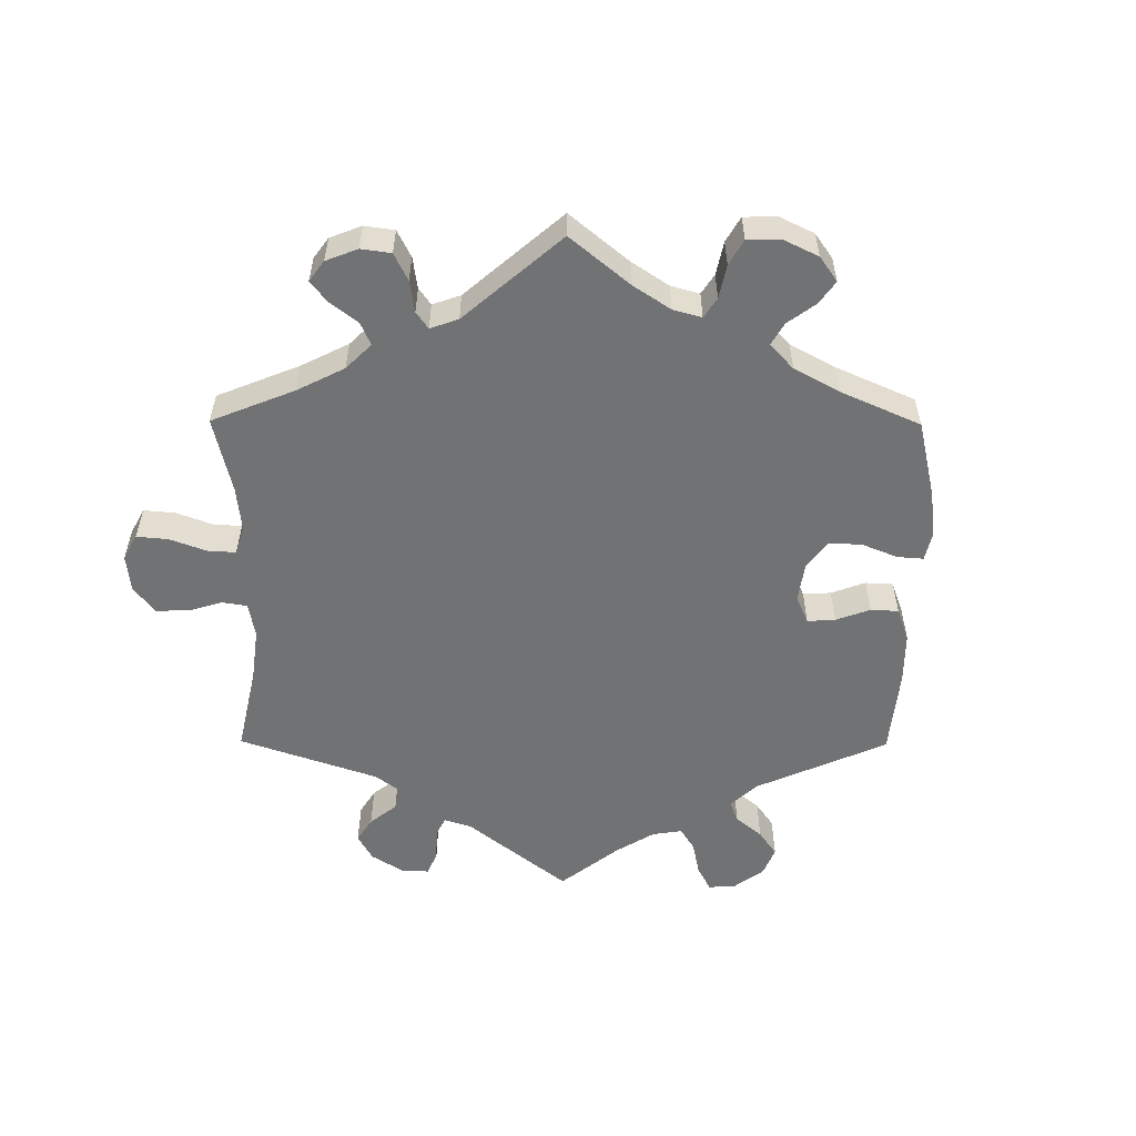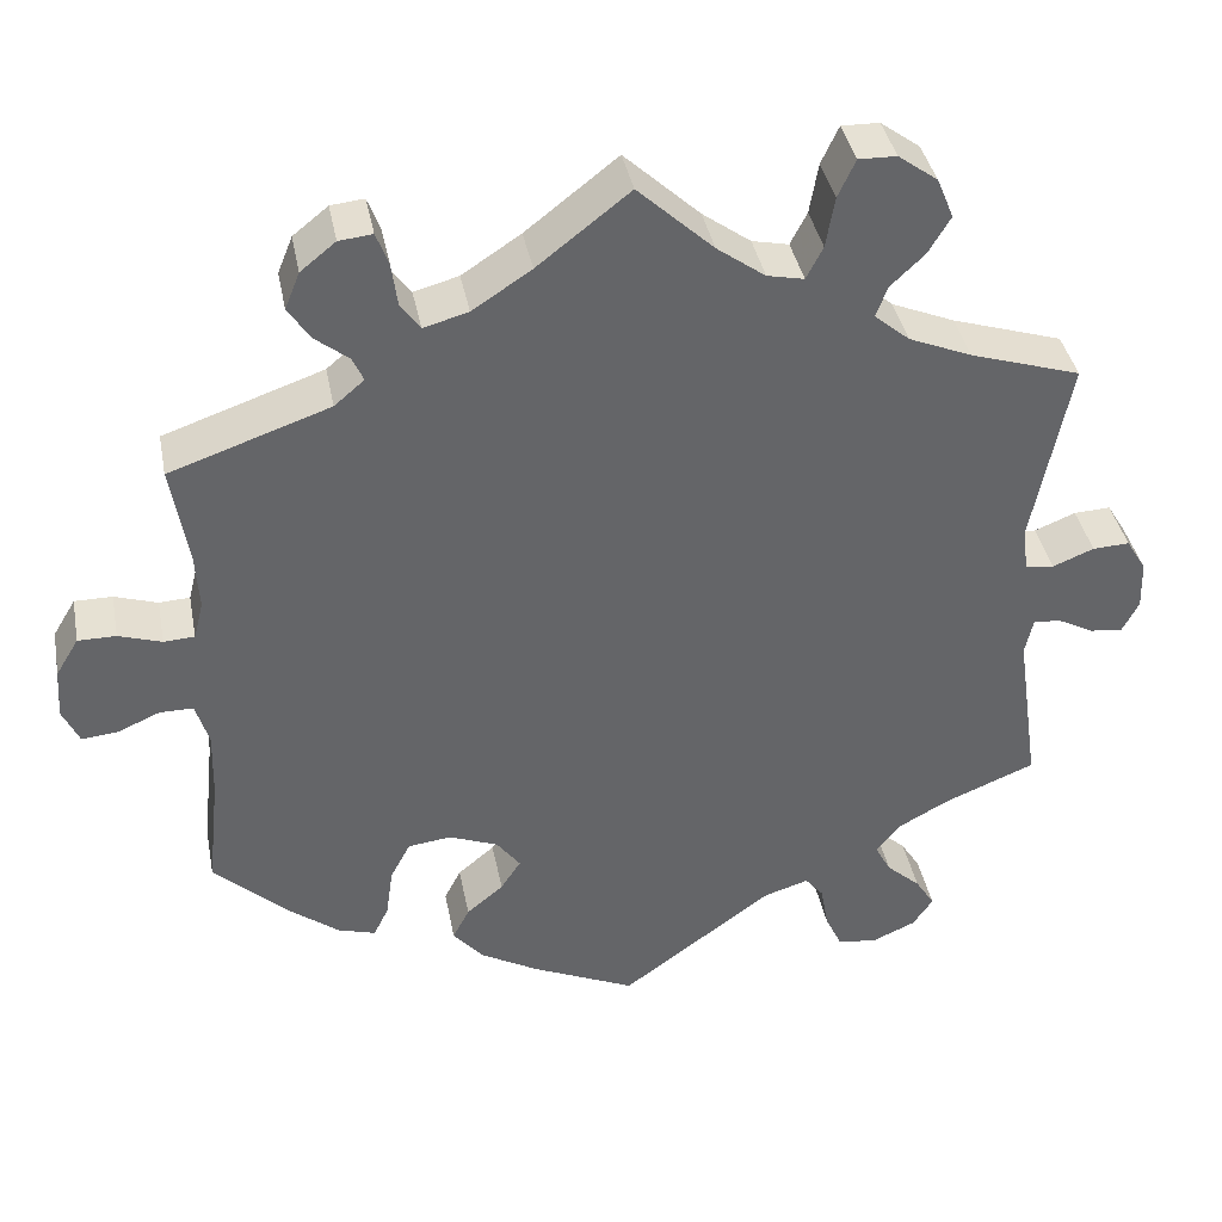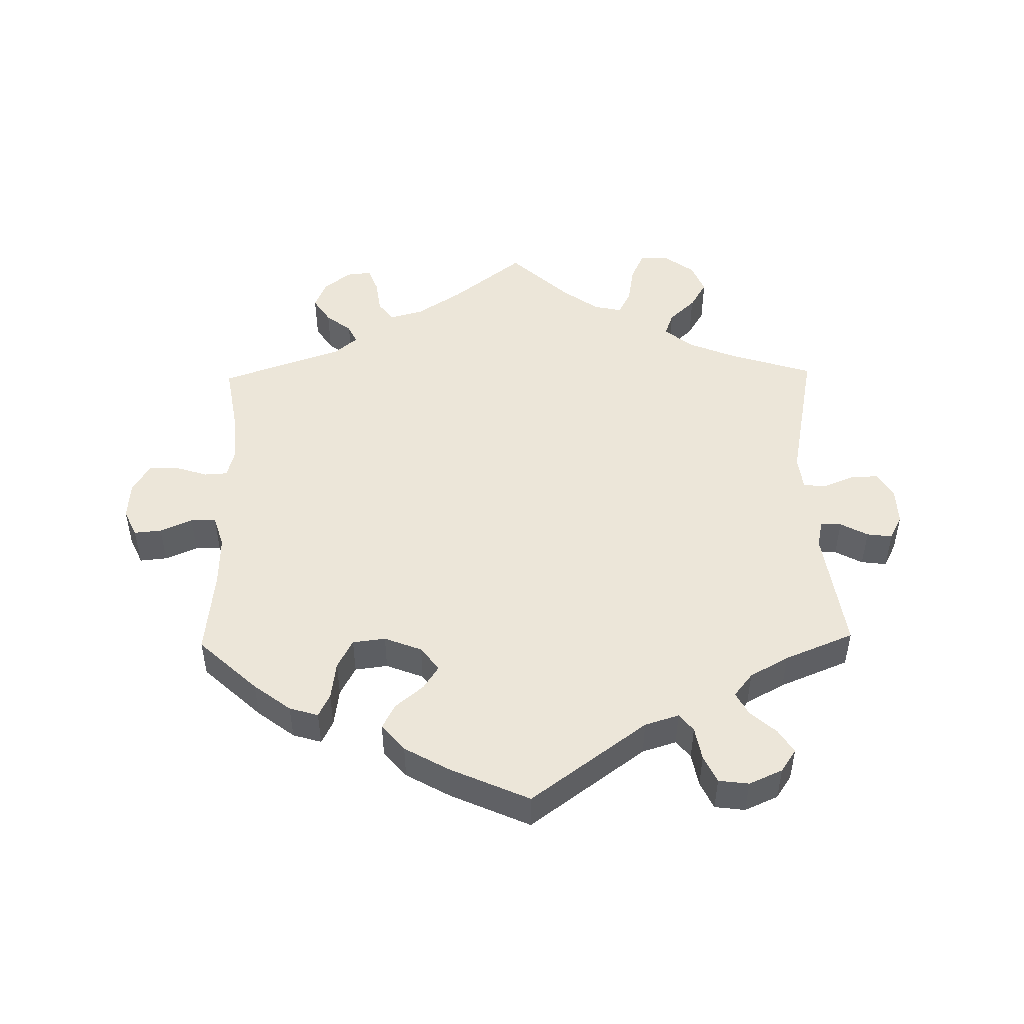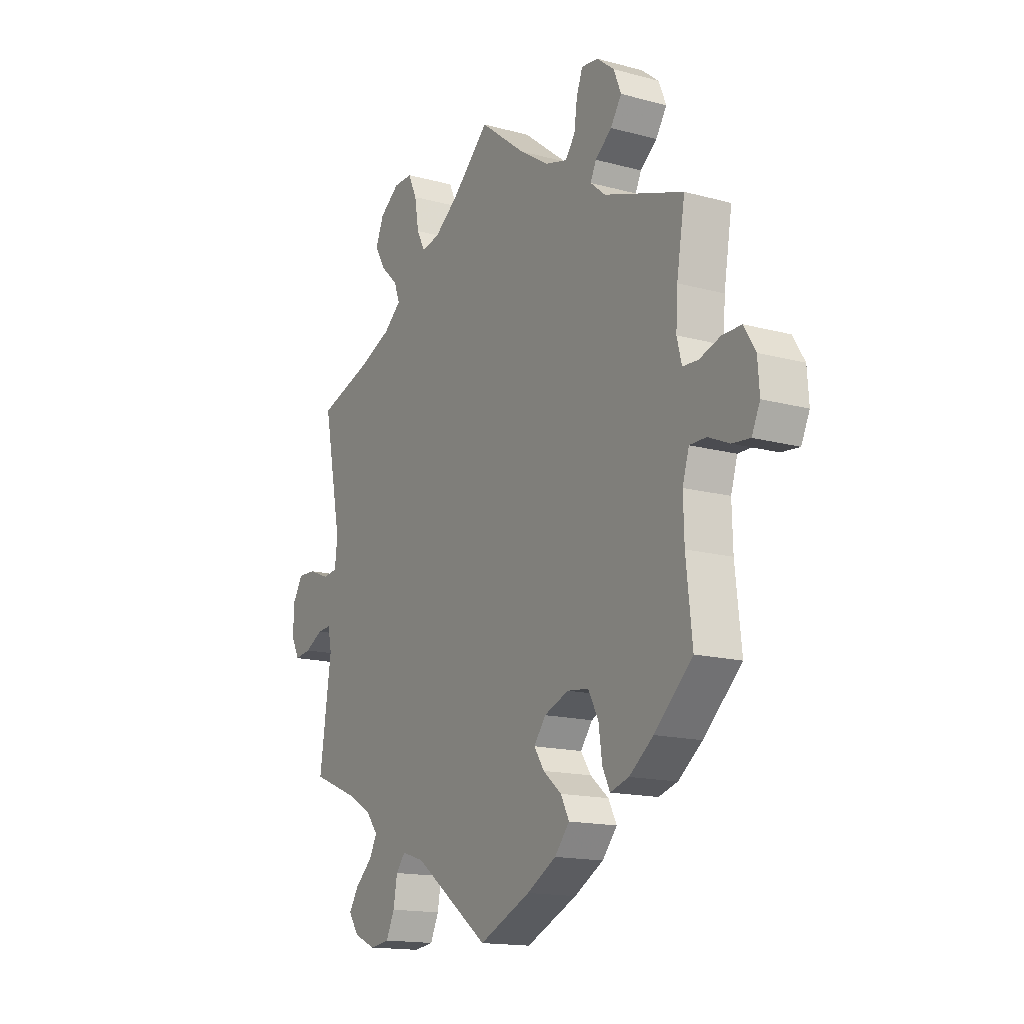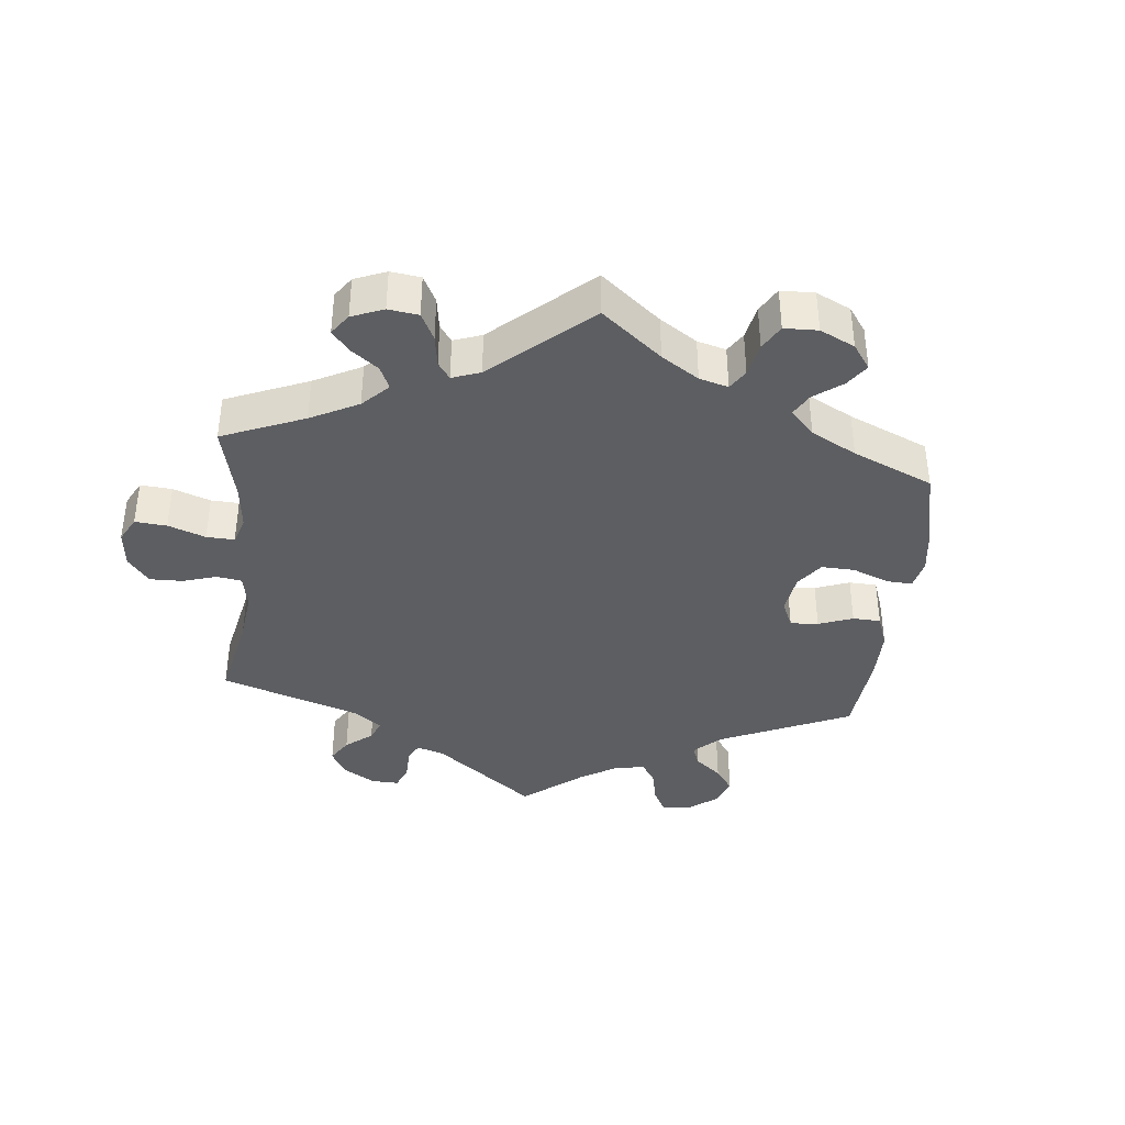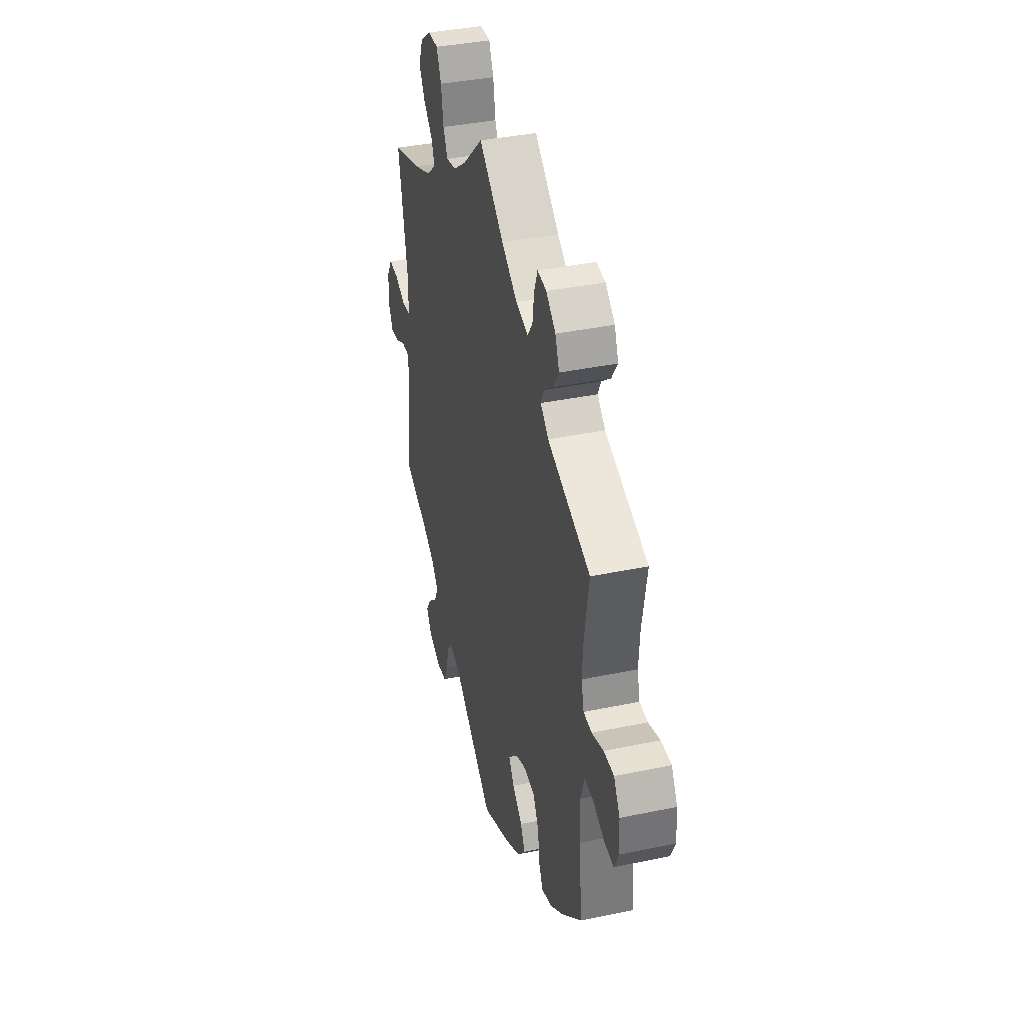
<metadata>
{"format":"obj","ext":"obj","renderer":"f3d","projection":"perspective","resolution":1024,"background":"white","views":[{"elev":-55.4,"azim":59.6,"up":"+Y"},{"elev":38.9,"azim":169.1,"up":"+Z"},{"elev":48.8,"azim":178.9,"up":"+Y"},{"elev":-15.5,"azim":60.1,"up":"+Z"},{"elev":-38.8,"azim":54.3,"up":"+Y"},{"elev":38.5,"azim":75.3,"up":"+Z"}]}
</metadata>
<code>
v -0.374 0.07 0.329
v -0.302 0.07 0.359
v -0.262 0.07 0.393
v -0.275 0.07 0.428
v -0.314 0.07 0.465
v -0.339 0.07 0.507
v -0.32 0.07 0.553
v -0.275 0.07 0.586
v -0.232 0.07 0.587
v -0.212 0.07 0.544
v -0.202 0.07 0.486
v -0.183 0.07 0.449
v -0.141 0.07 0.458
v -0.086 0.07 0.498
v 0 0.07 0.578
v 0.105 0.07 0.496
v 0.172 0.07 0.452
v 0.223 0.07 0.438
v 0.245 0.07 0.468
v 0.252 0.07 0.519
v 0.266 0.07 0.556
v 0.304 0.07 0.552
v 0.344 0.07 0.52
v 0.361 0.07 0.478
v 0.336 0.07 0.44
v 0.298 0.07 0.41
v 0.285 0.07 0.382
v 0.319 0.07 0.353
v 0.501 0.07 0.29
v 0.482 0.07 0.177
v 0.478 0.07 0.111
v 0.489 0.07 0.068
v 0.524 0.07 0.066
v 0.573 0.07 0.082
v 0.616 0.07 0.082
v 0.642 0.07 0.039
v 0.646 0.07 -0.018
v 0.627 0.07 -0.059
v 0.586 0.07 -0.055
v 0.538 0.07 -0.034
v 0.5 0.07 -0.034
v 0.485 0.07 -0.083
v 0.487 0.07 -0.159
v 0.501 0.07 -0.288
v 0.414 0.07 -0.369
v 0.359 0.07 -0.411
v 0.316 0.07 -0.424
v 0.299 0.07 -0.389
v 0.291 0.07 -0.332
v 0.268 0.07 -0.288
v 0.219 0.07 -0.282
v 0.163 0.07 -0.304
v 0.136 0.07 -0.34
v 0.159 0.07 -0.375
v 0.201 0.07 -0.41
v 0.22 0.07 -0.447
v 0.186 0.07 -0.487
v 0.119 0.07 -0.525
v 0.001 0.07 -0.578
v -0.172 0.07 -0.451
v -0.223 0.07 -0.435
v -0.244 0.07 -0.461
v -0.253 0.07 -0.511
v -0.272 0.07 -0.552
v -0.317 0.07 -0.558
v -0.367 0.07 -0.536
v -0.39 0.07 -0.502
v -0.368 0.07 -0.467
v -0.329 0.07 -0.432
v -0.311 0.07 -0.398
v -0.339 0.07 -0.363
v -0.397 0.07 -0.331
v -0.5 0.07 -0.289
v -0.473 0.07 -0.103
v -0.482 0.07 -0.061
v -0.513 0.07 -0.063
v -0.554 0.07 -0.085
v -0.592 0.07 -0.09
v -0.611 0.07 -0.053
v -0.609 0.07 0.003
v -0.586 0.07 0.041
v -0.544 0.07 0.039
v -0.497 0.07 0.02
v -0.464 0.07 0.024
v -0.458 0.07 0.076
v -0.5 0.07 0.289
v -0.374 0 0.329
v -0.302 0 0.359
v -0.262 0 0.393
v -0.275 0 0.428
v -0.314 0 0.465
v -0.339 0 0.507
v -0.32 0 0.553
v -0.275 0 0.586
v -0.232 0 0.587
v -0.212 0 0.544
v -0.202 0 0.486
v -0.183 0 0.449
v -0.141 0 0.458
v -0.086 0 0.498
v 0 0 0.578
v 0.105 0 0.496
v 0.172 0 0.452
v 0.223 0 0.438
v 0.245 0 0.468
v 0.252 0 0.519
v 0.266 0 0.556
v 0.304 0 0.552
v 0.344 0 0.52
v 0.361 0 0.478
v 0.336 0 0.44
v 0.298 0 0.41
v 0.285 0 0.382
v 0.319 0 0.353
v 0.501 0 0.29
v 0.482 0 0.177
v 0.478 0 0.111
v 0.489 0 0.068
v 0.524 0 0.066
v 0.573 0 0.082
v 0.616 0 0.082
v 0.642 0 0.039
v 0.646 0 -0.018
v 0.627 0 -0.059
v 0.586 0 -0.055
v 0.538 0 -0.034
v 0.5 0 -0.034
v 0.485 0 -0.083
v 0.487 0 -0.159
v 0.501 0 -0.288
v 0.414 0 -0.369
v 0.359 0 -0.411
v 0.316 0 -0.424
v 0.299 0 -0.389
v 0.291 0 -0.332
v 0.268 0 -0.288
v 0.219 0 -0.282
v 0.163 0 -0.304
v 0.136 0 -0.34
v 0.159 0 -0.375
v 0.201 0 -0.41
v 0.22 0 -0.447
v 0.186 0 -0.487
v 0.119 0 -0.525
v 0.001 0 -0.578
v -0.172 0 -0.451
v -0.223 0 -0.435
v -0.244 0 -0.461
v -0.253 0 -0.511
v -0.272 0 -0.552
v -0.317 0 -0.558
v -0.367 0 -0.536
v -0.39 0 -0.502
v -0.368 0 -0.467
v -0.329 0 -0.432
v -0.311 0 -0.398
v -0.339 0 -0.363
v -0.397 0 -0.331
v -0.5 0 -0.289
v -0.473 0 -0.103
v -0.482 0 -0.061
v -0.513 0 -0.063
v -0.554 0 -0.085
v -0.592 0 -0.09
v -0.611 0 -0.053
v -0.609 0 0.003
v -0.586 0 0.041
v -0.544 0 0.039
v -0.497 0 0.02
v -0.464 0 0.024
v -0.458 0 0.076
v -0.5 0 0.289
f 85 86 1
f 84 85 1 2
f 80 81 82 83
f 80 83 84
f 79 80 84
f 76 77 78 79
f 75 76 79 84
f 74 75 84 2
f 72 73 74 2
f 66 67 68 69
f 66 69 70
f 65 66 70
f 62 63 64 65
f 62 65 70
f 61 62 70 71
f 57 58 59 60
f 57 60 61 71
f 54 55 56 57
f 53 54 57 71
f 46 47 48 49
f 46 49 50
f 43 44 45 46
f 42 43 46 50
f 41 42 50 51
f 37 38 39 40
f 37 40 41
f 36 37 41
f 33 34 35 36
f 32 33 36 41
f 31 32 41 51
f 28 29 30
f 27 28 30 31
f 23 24 25 26
f 23 26 27
f 22 23 27
f 19 20 21 22
f 19 22 27
f 18 19 27
f 17 18 27 31
f 14 15 16
f 13 14 16 17
f 12 13 17 31
f 8 9 10 11
f 8 11 12
f 7 8 12
f 4 5 6 7
f 3 4 7 12
f 52 53 71 72
f 31 51 52 72
f 12 31 72
f 2 3 12 72
f 87 172 171
f 88 87 171 170
f 169 168 167 166
f 170 169 166
f 170 166 165
f 165 164 163 162
f 170 165 162 161
f 88 170 161 160
f 88 160 159 158
f 155 154 153 152
f 156 155 152
f 156 152 151
f 151 150 149 148
f 156 151 148
f 157 156 148 147
f 146 145 144 143
f 157 147 146 143
f 143 142 141 140
f 157 143 140 139
f 135 134 133 132
f 136 135 132
f 132 131 130 129
f 136 132 129 128
f 137 136 128 127
f 126 125 124 123
f 127 126 123
f 127 123 122
f 122 121 120 119
f 127 122 119 118
f 137 127 118 117
f 116 115 114
f 117 116 114 113
f 112 111 110 109
f 113 112 109
f 113 109 108
f 108 107 106 105
f 113 108 105
f 113 105 104
f 117 113 104 103
f 102 101 100
f 103 102 100 99
f 117 103 99 98
f 97 96 95 94
f 98 97 94
f 98 94 93
f 93 92 91 90
f 98 93 90 89
f 158 157 139 138
f 158 138 137 117
f 158 117 98
f 158 98 89 88
f 1 87 88 2
f 2 88 89 3
f 3 89 90 4
f 4 90 91 5
f 5 91 92 6
f 6 92 93 7
f 7 93 94 8
f 8 94 95 9
f 9 95 96 10
f 10 96 97 11
f 11 97 98 12
f 12 98 99 13
f 13 99 100 14
f 14 100 101 15
f 15 101 102 16
f 16 102 103 17
f 17 103 104 18
f 18 104 105 19
f 19 105 106 20
f 20 106 107 21
f 21 107 108 22
f 22 108 109 23
f 23 109 110 24
f 24 110 111 25
f 25 111 112 26
f 26 112 113 27
f 27 113 114 28
f 28 114 115 29
f 29 115 116 30
f 30 116 117 31
f 31 117 118 32
f 32 118 119 33
f 33 119 120 34
f 34 120 121 35
f 35 121 122 36
f 36 122 123 37
f 37 123 124 38
f 38 124 125 39
f 39 125 126 40
f 40 126 127 41
f 41 127 128 42
f 42 128 129 43
f 43 129 130 44
f 44 130 131 45
f 45 131 132 46
f 46 132 133 47
f 47 133 134 48
f 48 134 135 49
f 49 135 136 50
f 50 136 137 51
f 51 137 138 52
f 52 138 139 53
f 53 139 140 54
f 54 140 141 55
f 55 141 142 56
f 56 142 143 57
f 57 143 144 58
f 58 144 145 59
f 59 145 146 60
f 60 146 147 61
f 61 147 148 62
f 62 148 149 63
f 63 149 150 64
f 64 150 151 65
f 65 151 152 66
f 66 152 153 67
f 67 153 154 68
f 68 154 155 69
f 69 155 156 70
f 70 156 157 71
f 71 157 158 72
f 72 158 159 73
f 73 159 160 74
f 74 160 161 75
f 75 161 162 76
f 76 162 163 77
f 77 163 164 78
f 78 164 165 79
f 79 165 166 80
f 80 166 167 81
f 81 167 168 82
f 82 168 169 83
f 83 169 170 84
f 84 170 171 85
f 85 171 172 86
f 86 172 87 1

</code>
